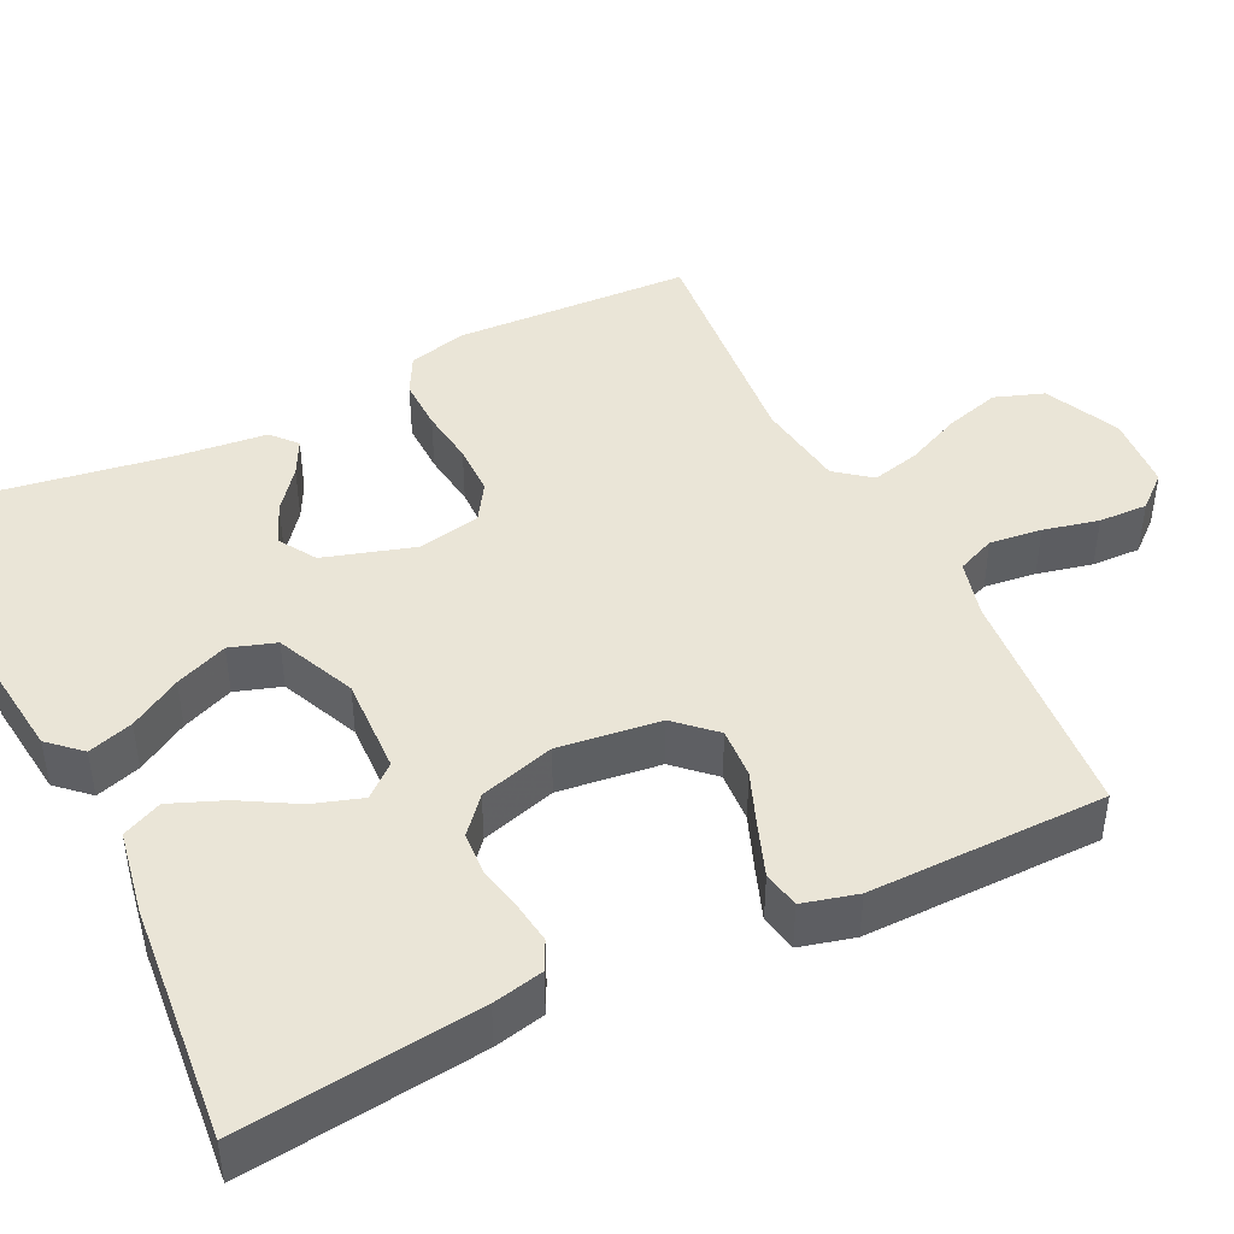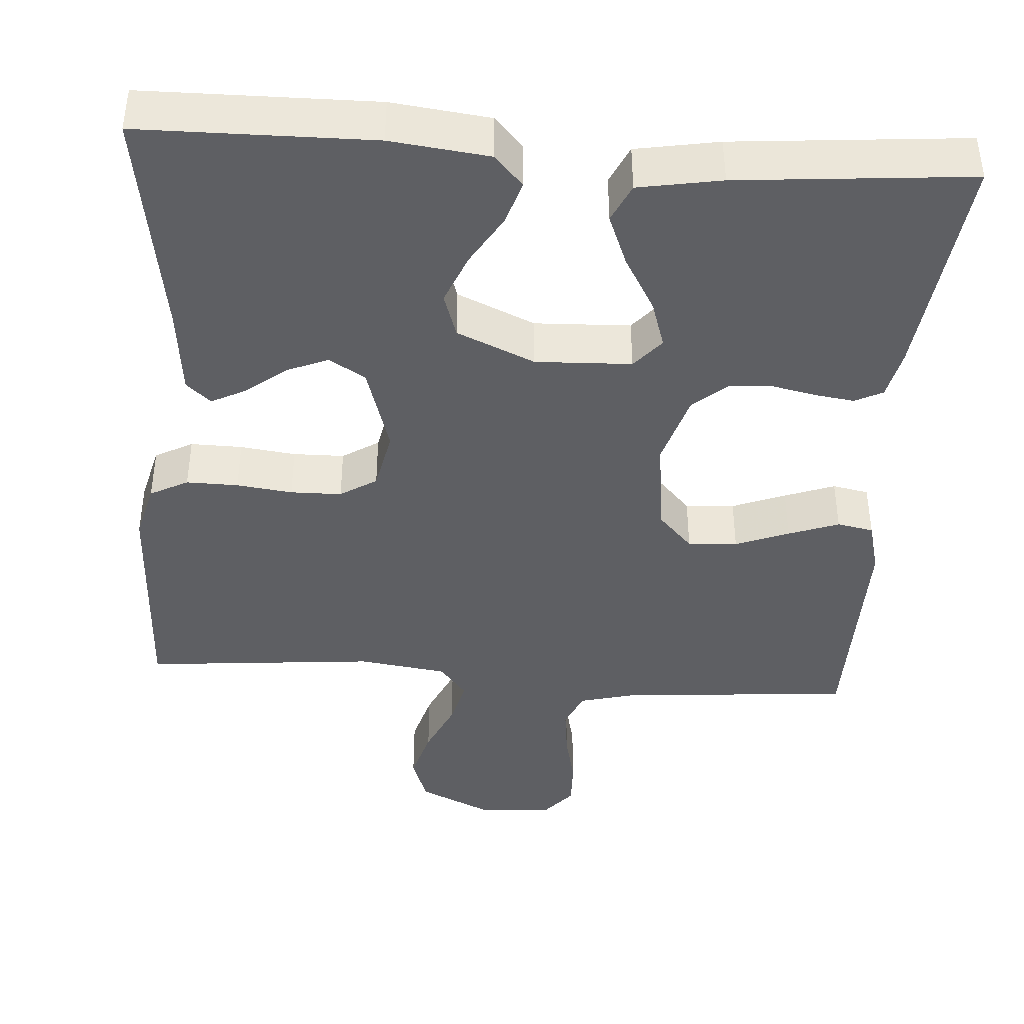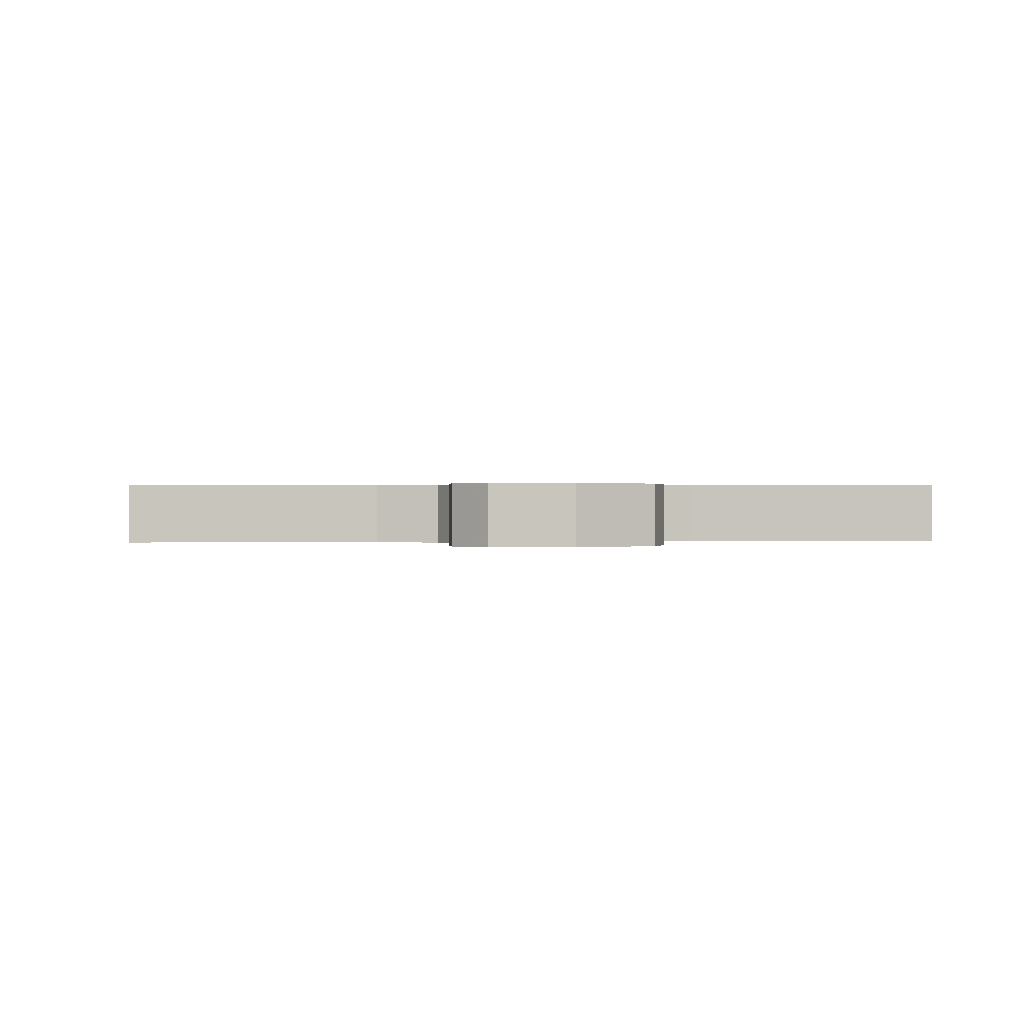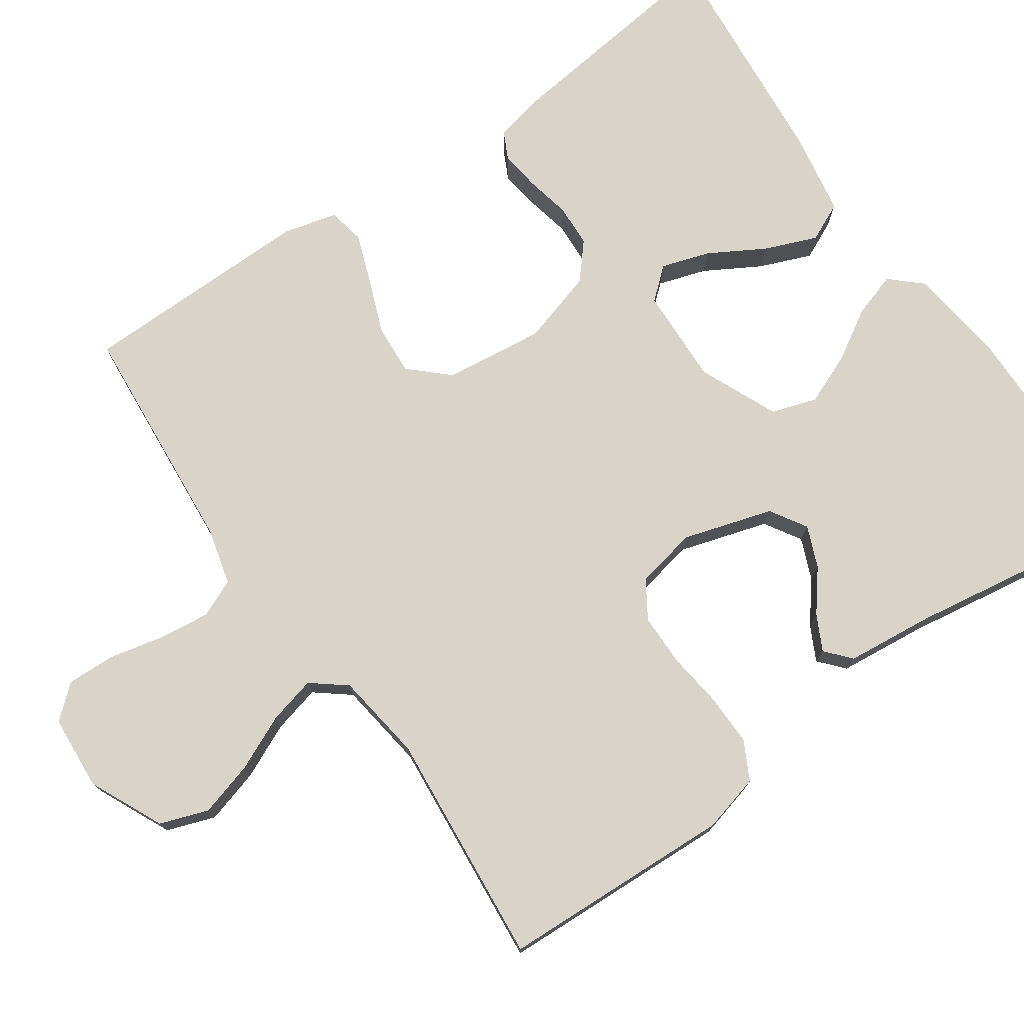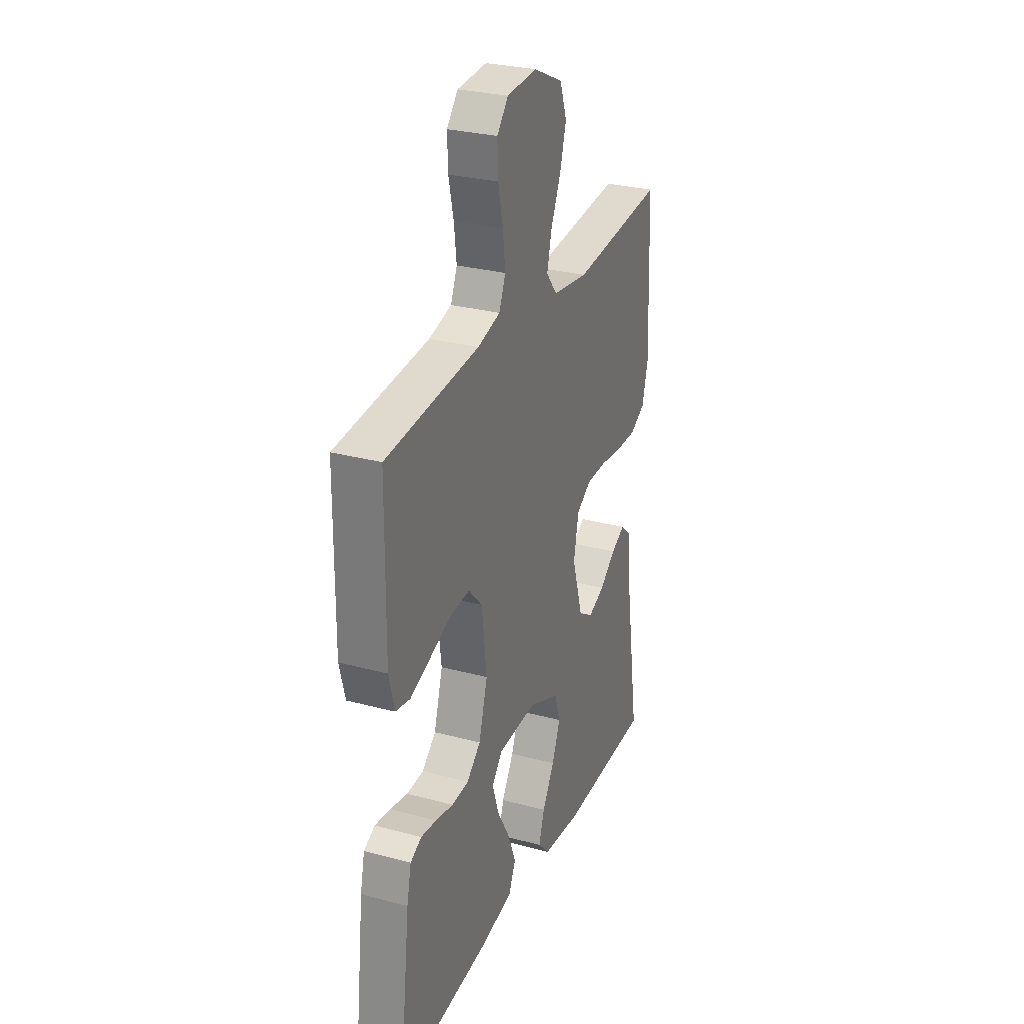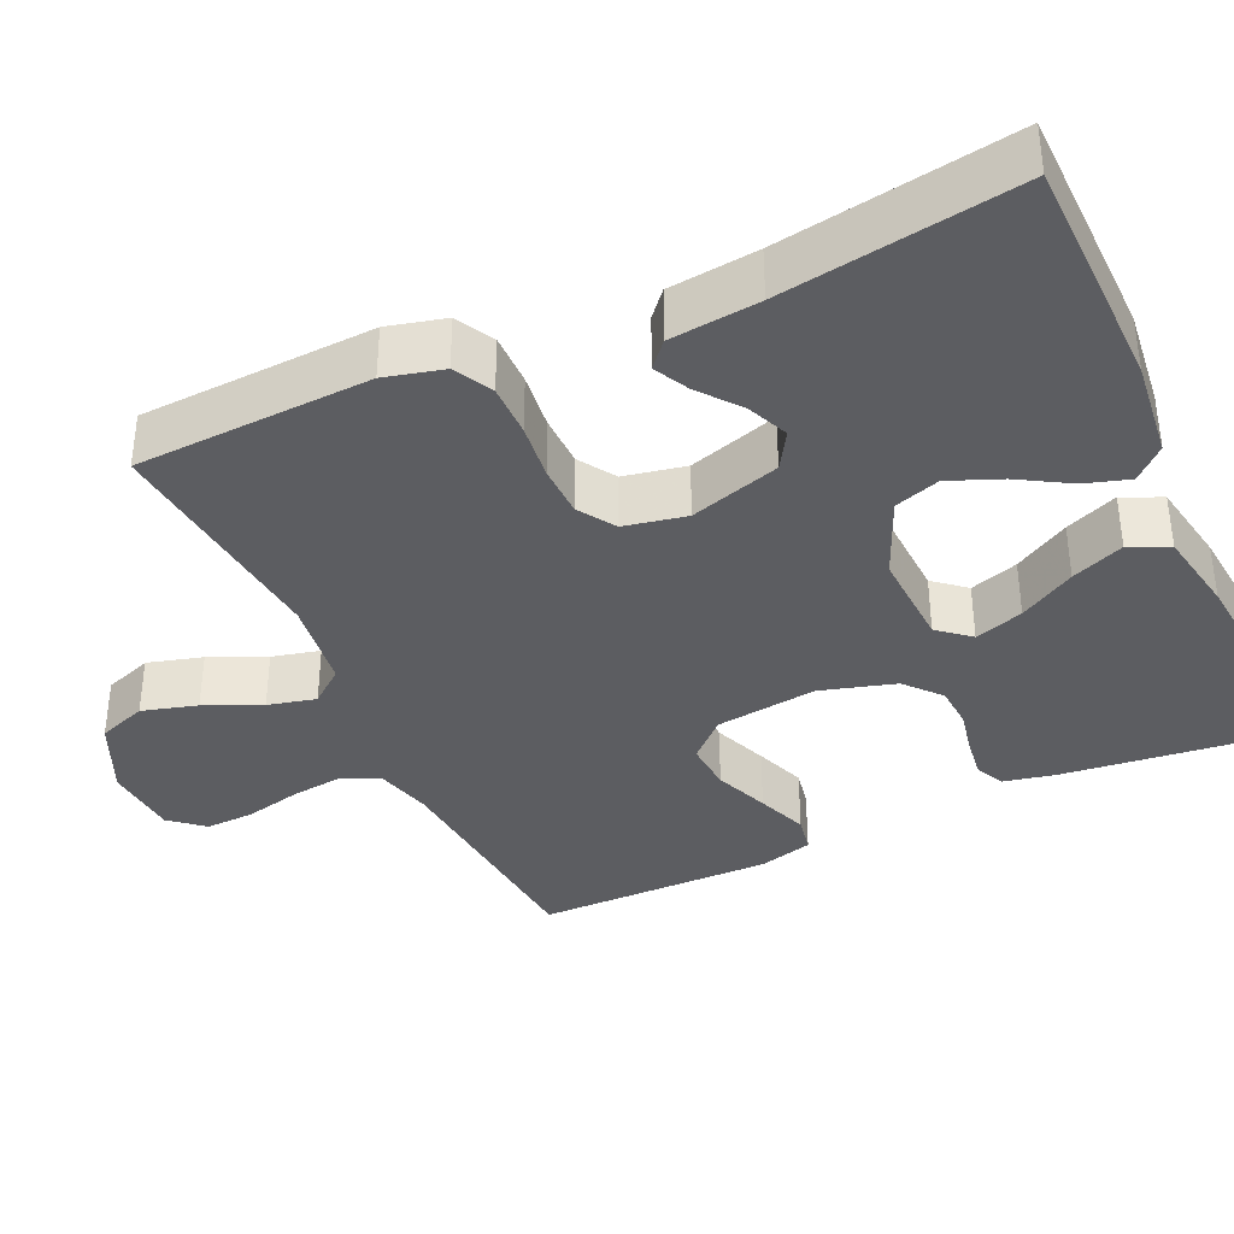
<metadata>
{"format":"obj","ext":"obj","renderer":"f3d","projection":"perspective","resolution":1024,"background":"white","views":[{"elev":44.1,"azim":-116.1,"up":"+Y"},{"elev":-41.5,"azim":175.9,"up":"+Y"},{"elev":0.3,"azim":-6.4,"up":"+Y"},{"elev":75.3,"azim":55.1,"up":"+Y"},{"elev":28.7,"azim":-68.1,"up":"+Z"},{"elev":-37.0,"azim":114.9,"up":"+Y"}]}
</metadata>
<code>
v 0.5 0.07 0.5
v 0.513 0.07 0.2
v 0.494 0.07 0.126
v 0.445 0.07 0.1
v 0.378 0.07 0.101
v 0.306 0.07 0.11
v 0.24 0.07 0.109
v 0.193 0.07 0.079
v 0.177 0.07 0
v 0.212 0.07 -0.115
v 0.259 0.07 -0.144
v 0.312 0.07 -0.122
v 0.364 0.07 -0.081
v 0.409 0.07 -0.058
v 0.441 0.07 -0.086
v 0.453 0.07 -0.2
v 0.5 0.07 -0.5
v 0.2 0.07 -0.504
v 0.073 0.07 -0.489
v 0.036 0.07 -0.449
v 0.054 0.07 -0.392
v 0.093 0.07 -0.327
v 0.12 0.07 -0.261
v 0.101 0.07 -0.203
v 0 0.07 -0.159
v -0.124 0.07 -0.164
v -0.158 0.07 -0.204
v -0.138 0.07 -0.266
v -0.097 0.07 -0.337
v -0.07 0.07 -0.404
v -0.093 0.07 -0.454
v -0.2 0.07 -0.473
v -0.5 0.07 -0.5
v -0.465 0.07 -0.2
v -0.451 0.07 -0.136
v -0.415 0.07 -0.118
v -0.364 0.07 -0.125
v -0.307 0.07 -0.137
v -0.252 0.07 -0.134
v -0.207 0.07 -0.095
v -0.179 0.07 0
v -0.195 0.07 0.129
v -0.24 0.07 0.177
v -0.304 0.07 0.173
v -0.373 0.07 0.146
v -0.438 0.07 0.122
v -0.485 0.07 0.131
v -0.503 0.07 0.2
v -0.5 0.07 0.5
v -0.2 0.07 0.525
v -0.127 0.07 0.544
v -0.106 0.07 0.593
v -0.114 0.07 0.659
v -0.13 0.07 0.729
v -0.132 0.07 0.791
v -0.096 0.07 0.833
v 0 0.07 0.84
v 0.095 0.07 0.796
v 0.117 0.07 0.734
v 0.097 0.07 0.664
v 0.065 0.07 0.593
v 0.05 0.07 0.532
v 0.085 0.07 0.488
v 0.2 0.07 0.472
v 0.5 0 0.5
v 0.513 0 0.2
v 0.494 0 0.126
v 0.445 0 0.1
v 0.378 0 0.101
v 0.306 0 0.11
v 0.24 0 0.109
v 0.193 0 0.079
v 0.177 0 0
v 0.212 0 -0.115
v 0.259 0 -0.144
v 0.312 0 -0.122
v 0.364 0 -0.081
v 0.409 0 -0.058
v 0.441 0 -0.086
v 0.453 0 -0.2
v 0.5 0 -0.5
v 0.2 0 -0.504
v 0.073 0 -0.489
v 0.036 0 -0.449
v 0.054 0 -0.392
v 0.093 0 -0.327
v 0.12 0 -0.261
v 0.101 0 -0.203
v 0 0 -0.159
v -0.124 0 -0.164
v -0.158 0 -0.204
v -0.138 0 -0.266
v -0.097 0 -0.337
v -0.07 0 -0.404
v -0.093 0 -0.454
v -0.2 0 -0.473
v -0.5 0 -0.5
v -0.465 0 -0.2
v -0.451 0 -0.136
v -0.415 0 -0.118
v -0.364 0 -0.125
v -0.307 0 -0.137
v -0.252 0 -0.134
v -0.207 0 -0.095
v -0.179 0 0
v -0.195 0 0.129
v -0.24 0 0.177
v -0.304 0 0.173
v -0.373 0 0.146
v -0.438 0 0.122
v -0.485 0 0.131
v -0.503 0 0.2
v -0.5 0 0.5
v -0.2 0 0.525
v -0.127 0 0.544
v -0.106 0 0.593
v -0.114 0 0.659
v -0.13 0 0.729
v -0.132 0 0.791
v -0.096 0 0.833
v 0 0 0.84
v 0.095 0 0.796
v 0.117 0 0.734
v 0.097 0 0.664
v 0.065 0 0.593
v 0.05 0 0.532
v 0.085 0 0.488
v 0.2 0 0.472
f 59 60 61
f 58 59 61
f 57 58 61
f 56 57 61
f 55 56 61
f 54 55 61
f 53 54 61
f 52 53 61 62
f 51 52 62 63
f 48 49 50
f 47 48 50
f 46 47 50
f 45 46 50
f 44 45 50
f 50 51 63
f 44 50 63
f 43 44 63
f 36 37 38
f 35 36 38
f 34 35 38
f 33 34 38
f 32 33 38
f 31 32 38
f 30 31 38
f 29 30 38
f 28 29 38
f 27 28 38 39
f 26 27 39 40
f 20 21 22
f 19 20 22
f 18 19 22
f 17 18 22
f 16 17 22
f 15 16 22
f 14 15 22
f 13 14 22
f 12 13 22
f 11 12 22 23
f 10 11 23 24
f 4 5 6
f 3 4 6
f 2 3 6
f 1 2 6
f 64 1 6
f 64 6 7
f 63 64 7
f 43 63 7
f 42 43 7
f 25 26 40 41
f 25 41 42
f 24 25 42
f 10 24 42
f 9 10 42
f 42 7 8
f 8 9 42
f 125 124 123
f 125 123 122
f 125 122 121
f 125 121 120
f 125 120 119
f 125 119 118
f 125 118 117
f 126 125 117 116
f 127 126 116 115
f 114 113 112
f 114 112 111
f 114 111 110
f 114 110 109
f 114 109 108
f 127 115 114
f 127 114 108
f 127 108 107
f 102 101 100
f 102 100 99
f 102 99 98
f 102 98 97
f 102 97 96
f 102 96 95
f 102 95 94
f 102 94 93
f 102 93 92
f 103 102 92 91
f 104 103 91 90
f 86 85 84
f 86 84 83
f 86 83 82
f 86 82 81
f 86 81 80
f 86 80 79
f 86 79 78
f 86 78 77
f 86 77 76
f 87 86 76 75
f 88 87 75 74
f 70 69 68
f 70 68 67
f 70 67 66
f 70 66 65
f 70 65 128
f 71 70 128
f 71 128 127
f 71 127 107
f 71 107 106
f 105 104 90 89
f 106 105 89
f 106 89 88
f 106 88 74
f 106 74 73
f 72 71 106
f 106 73 72
f 1 65 66 2
f 2 66 67 3
f 3 67 68 4
f 4 68 69 5
f 5 69 70 6
f 6 70 71 7
f 7 71 72 8
f 8 72 73 9
f 9 73 74 10
f 10 74 75 11
f 11 75 76 12
f 12 76 77 13
f 13 77 78 14
f 14 78 79 15
f 15 79 80 16
f 16 80 81 17
f 17 81 82 18
f 18 82 83 19
f 19 83 84 20
f 20 84 85 21
f 21 85 86 22
f 22 86 87 23
f 23 87 88 24
f 24 88 89 25
f 25 89 90 26
f 26 90 91 27
f 27 91 92 28
f 28 92 93 29
f 29 93 94 30
f 30 94 95 31
f 31 95 96 32
f 32 96 97 33
f 33 97 98 34
f 34 98 99 35
f 35 99 100 36
f 36 100 101 37
f 37 101 102 38
f 38 102 103 39
f 39 103 104 40
f 40 104 105 41
f 41 105 106 42
f 42 106 107 43
f 43 107 108 44
f 44 108 109 45
f 45 109 110 46
f 46 110 111 47
f 47 111 112 48
f 48 112 113 49
f 49 113 114 50
f 50 114 115 51
f 51 115 116 52
f 52 116 117 53
f 53 117 118 54
f 54 118 119 55
f 55 119 120 56
f 56 120 121 57
f 57 121 122 58
f 58 122 123 59
f 59 123 124 60
f 60 124 125 61
f 61 125 126 62
f 62 126 127 63
f 63 127 128 64
f 64 128 65 1

</code>
